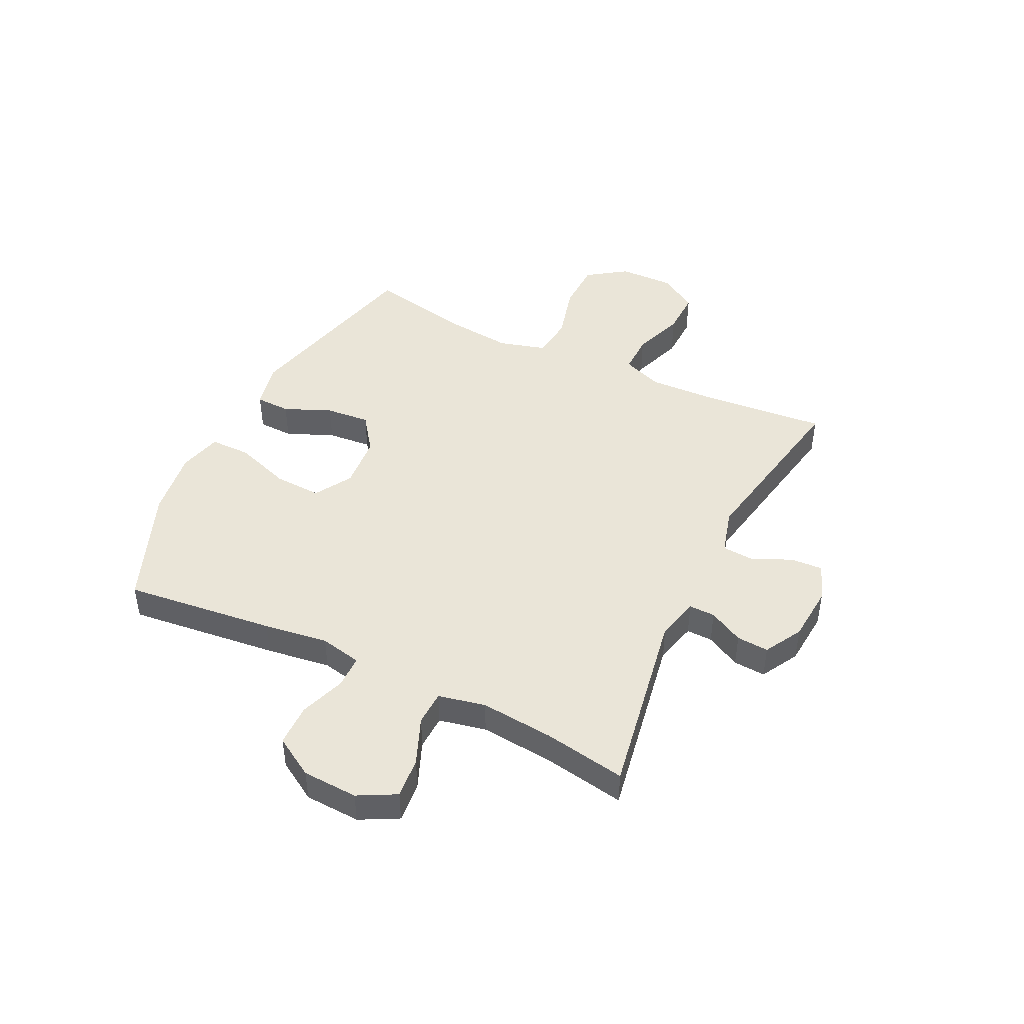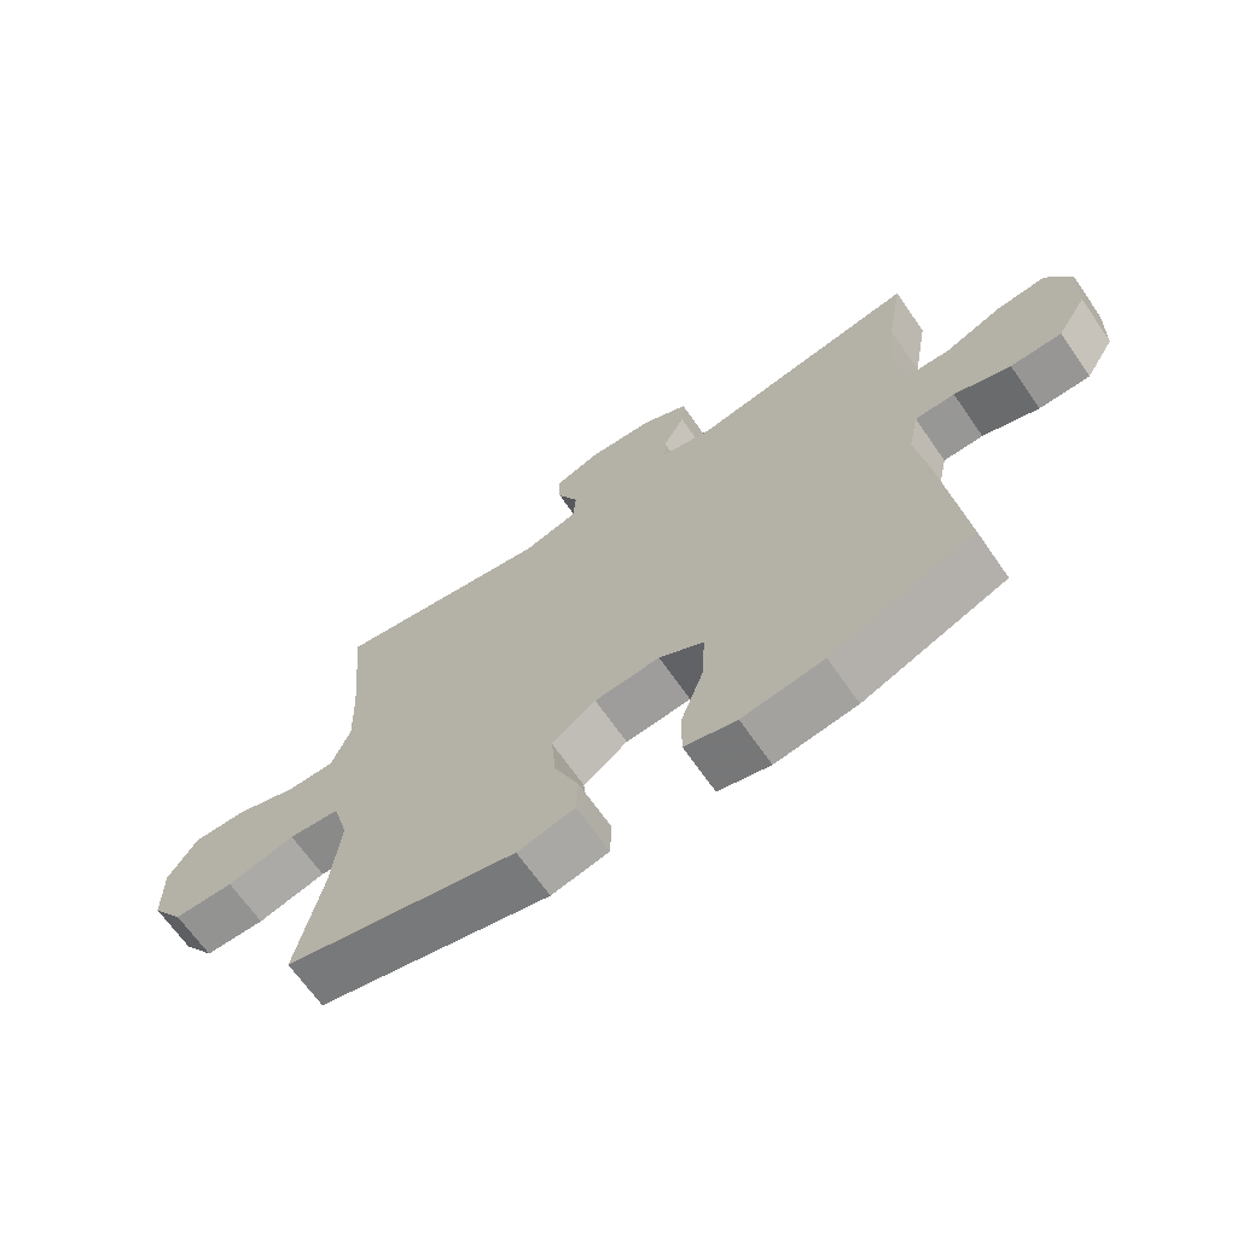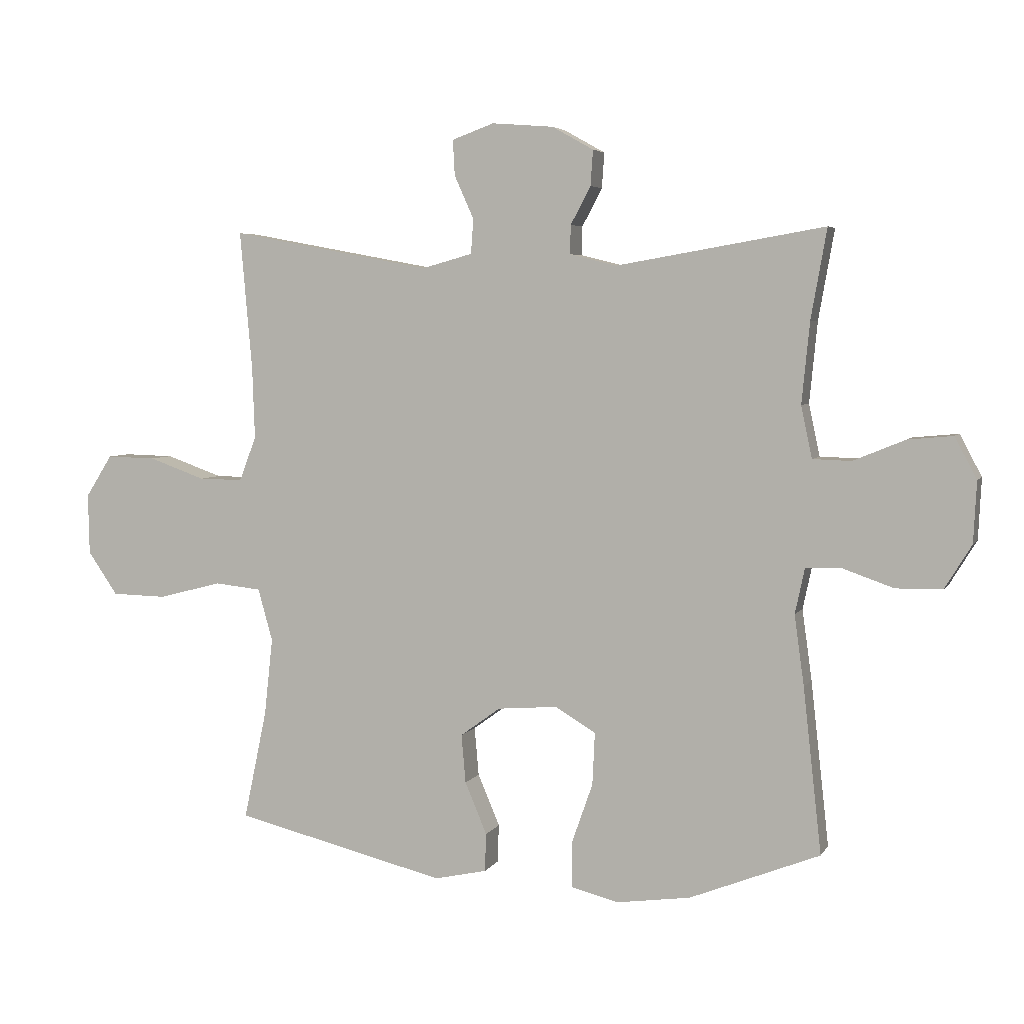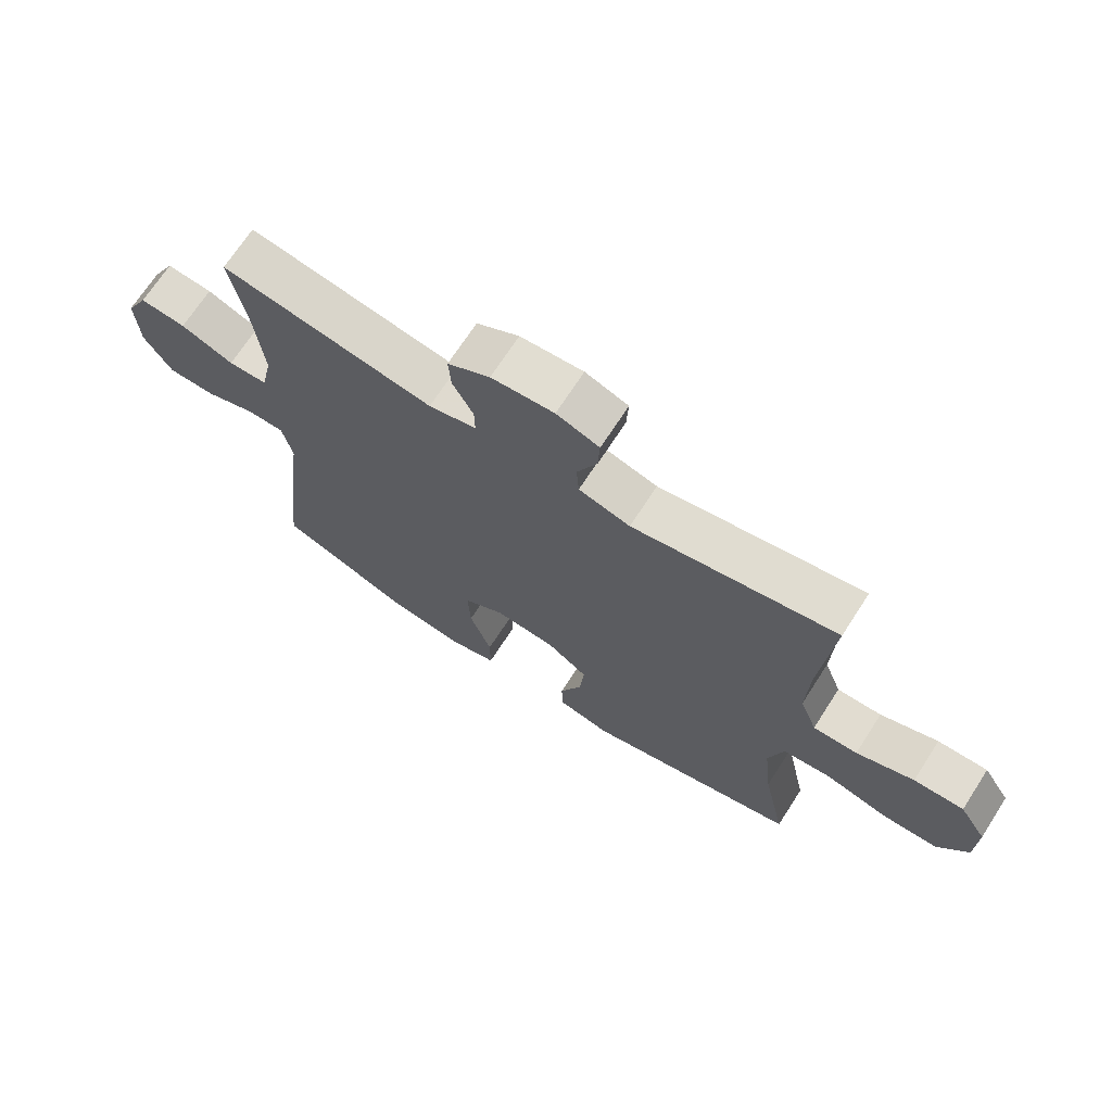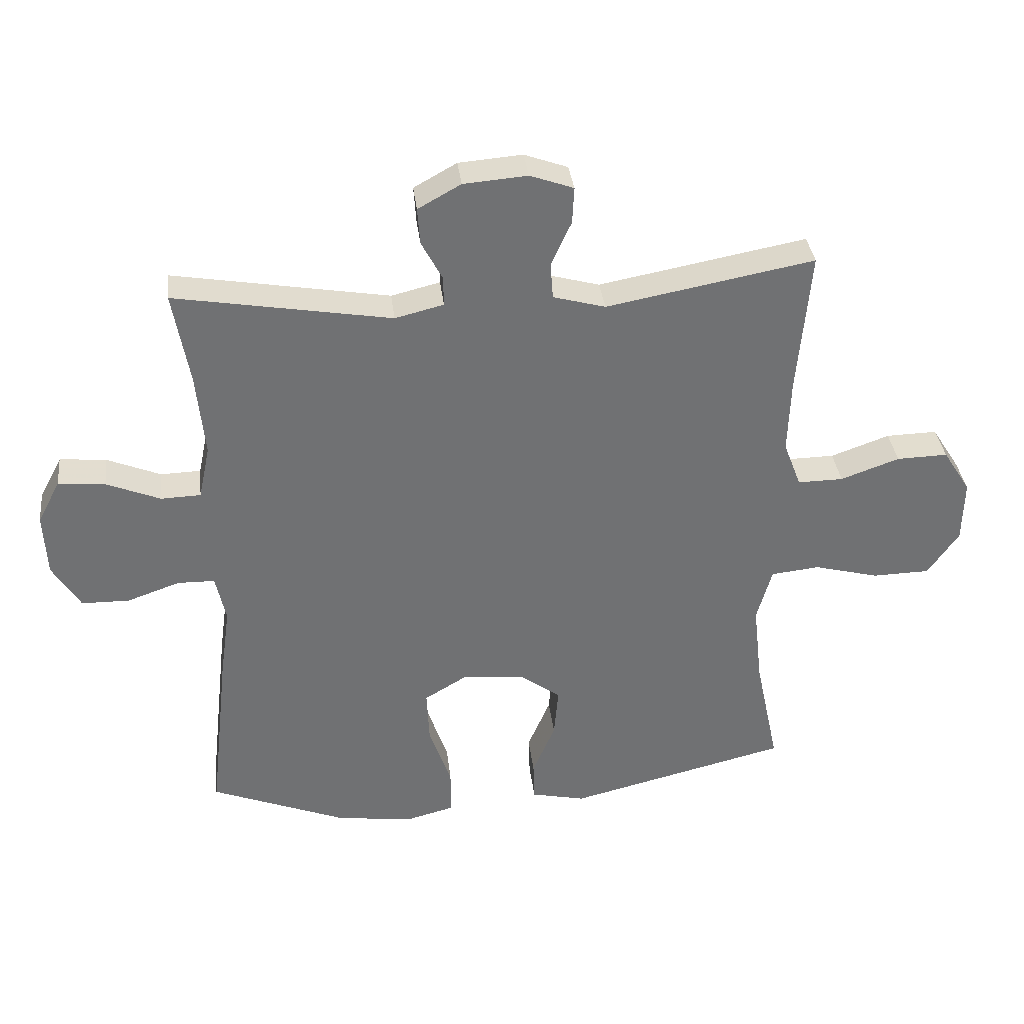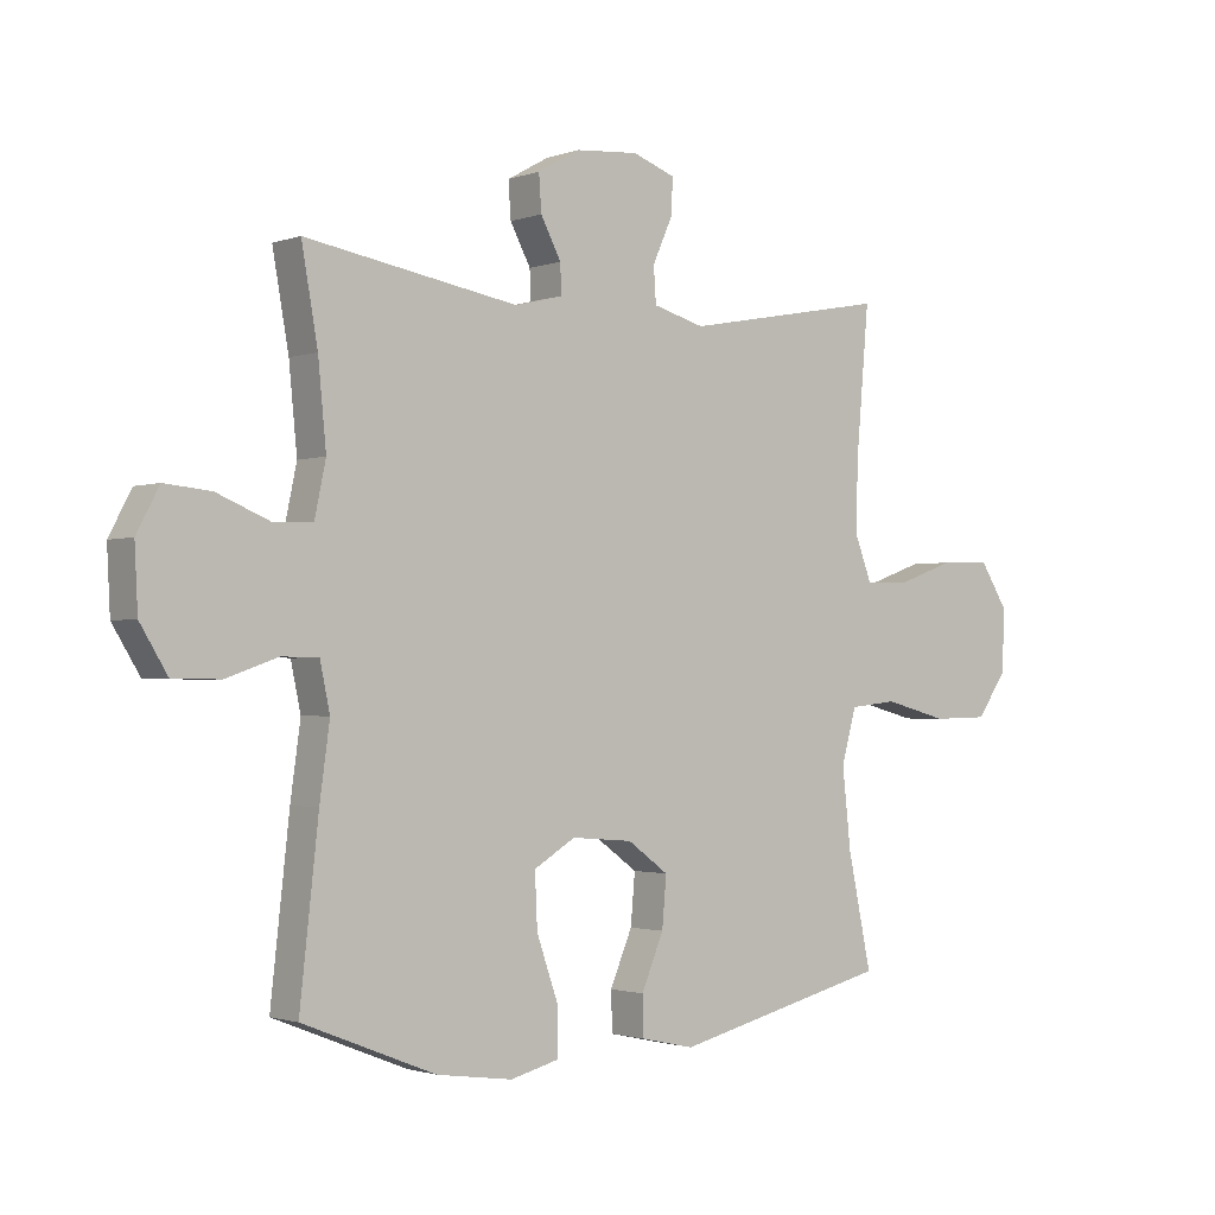
<metadata>
{"format":"obj","ext":"obj","renderer":"f3d","projection":"perspective","resolution":1024,"background":"white","views":[{"elev":45.2,"azim":-64.1,"up":"+Y"},{"elev":-67.5,"azim":-145.2,"up":"+Z"},{"elev":4.8,"azim":-162.6,"up":"+Z"},{"elev":69.6,"azim":32.8,"up":"+Z"},{"elev":35.2,"azim":-6.7,"up":"+Z"},{"elev":-1.6,"azim":-38.6,"up":"+Z"}]}
</metadata>
<code>
v -0.5 0.07 0.5
v -0.158 0.07 0.441
v -0.081 0.07 0.46
v -0.082 0.07 0.507
v -0.115 0.07 0.569
v -0.119 0.07 0.627
v -0.051 0.07 0.665
v 0.05 0.07 0.673
v 0.119 0.07 0.648
v 0.116 0.07 0.59
v 0.084 0.07 0.519
v 0.088 0.07 0.462
v 0.171 0.07 0.439
v 0.5 0.07 0.5
v 0.48 0.07 0.271
v 0.476 0.07 0.154
v 0.504 0.07 0.081
v 0.576 0.07 0.082
v 0.669 0.07 0.115
v 0.75 0.07 0.117
v 0.794 0.07 0.048
v 0.792 0.07 -0.052
v 0.743 0.07 -0.123
v 0.652 0.07 -0.125
v 0.549 0.07 -0.098
v 0.472 0.07 -0.106
v 0.448 0.07 -0.192
v 0.462 0.07 -0.32
v 0.5 0.07 -0.5
v 0.151 0.07 -0.585
v 0.065 0.07 -0.566
v 0.063 0.07 -0.503
v 0.099 0.07 -0.418
v 0.106 0.07 -0.338
v 0.04 0.07 -0.29
v -0.058 0.07 -0.282
v -0.125 0.07 -0.322
v -0.121 0.07 -0.408
v -0.086 0.07 -0.508
v -0.086 0.07 -0.582
v -0.164 0.07 -0.602
v -0.286 0.07 -0.585
v -0.5 0.07 -0.5
v -0.47 0.07 -0.229
v -0.454 0.07 -0.113
v -0.47 0.07 -0.038
v -0.529 0.07 -0.037
v -0.612 0.07 -0.066
v -0.688 0.07 -0.065
v -0.732 0.07 0.007
v -0.737 0.07 0.107
v -0.701 0.07 0.175
v -0.627 0.07 0.168
v -0.542 0.07 0.133
v -0.479 0.07 0.135
v -0.461 0.07 0.22
v -0.474 0.07 0.353
v -0.5 0 0.5
v -0.158 0 0.441
v -0.081 0 0.46
v -0.082 0 0.507
v -0.115 0 0.569
v -0.119 0 0.627
v -0.051 0 0.665
v 0.05 0 0.673
v 0.119 0 0.648
v 0.116 0 0.59
v 0.084 0 0.519
v 0.088 0 0.462
v 0.171 0 0.439
v 0.5 0 0.5
v 0.48 0 0.271
v 0.476 0 0.154
v 0.504 0 0.081
v 0.576 0 0.082
v 0.669 0 0.115
v 0.75 0 0.117
v 0.794 0 0.048
v 0.792 0 -0.052
v 0.743 0 -0.123
v 0.652 0 -0.125
v 0.549 0 -0.098
v 0.472 0 -0.106
v 0.448 0 -0.192
v 0.462 0 -0.32
v 0.5 0 -0.5
v 0.151 0 -0.585
v 0.065 0 -0.566
v 0.063 0 -0.503
v 0.099 0 -0.418
v 0.106 0 -0.338
v 0.04 0 -0.29
v -0.058 0 -0.282
v -0.125 0 -0.322
v -0.121 0 -0.408
v -0.086 0 -0.508
v -0.086 0 -0.582
v -0.164 0 -0.602
v -0.286 0 -0.585
v -0.5 0 -0.5
v -0.47 0 -0.229
v -0.454 0 -0.113
v -0.47 0 -0.038
v -0.529 0 -0.037
v -0.612 0 -0.066
v -0.688 0 -0.065
v -0.732 0 0.007
v -0.737 0 0.107
v -0.701 0 0.175
v -0.627 0 0.168
v -0.542 0 0.133
v -0.479 0 0.135
v -0.461 0 0.22
v -0.474 0 0.353
f 51 52 53 54
f 51 54 55
f 50 51 55
f 47 48 49 50
f 46 47 50 55
f 45 46 55 56
f 43 44 45
f 42 43 45
f 41 42 45 56
f 38 39 40 41
f 37 38 41 56
f 30 31 32 33
f 28 29 30 33
f 27 28 33 34
f 26 27 34 35
f 22 23 24 25
f 22 25 26
f 21 22 26
f 18 19 20 21
f 17 18 21 26
f 16 17 26 35
f 13 14 15
f 12 13 15 16
f 8 9 10 11
f 8 11 12
f 7 8 12
f 4 5 6 7
f 3 4 7 12
f 2 3 12 16
f 57 1 2 16
f 36 37 56 57
f 16 35 36 57
f 111 110 109 108
f 112 111 108
f 112 108 107
f 107 106 105 104
f 112 107 104 103
f 113 112 103 102
f 102 101 100
f 102 100 99
f 113 102 99 98
f 98 97 96 95
f 113 98 95 94
f 90 89 88 87
f 90 87 86 85
f 91 90 85 84
f 92 91 84 83
f 82 81 80 79
f 83 82 79
f 83 79 78
f 78 77 76 75
f 83 78 75 74
f 92 83 74 73
f 72 71 70
f 73 72 70 69
f 68 67 66 65
f 69 68 65
f 69 65 64
f 64 63 62 61
f 69 64 61 60
f 73 69 60 59
f 73 59 58 114
f 114 113 94 93
f 114 93 92 73
f 1 58 59 2
f 2 59 60 3
f 3 60 61 4
f 4 61 62 5
f 5 62 63 6
f 6 63 64 7
f 7 64 65 8
f 8 65 66 9
f 9 66 67 10
f 10 67 68 11
f 11 68 69 12
f 12 69 70 13
f 13 70 71 14
f 14 71 72 15
f 15 72 73 16
f 16 73 74 17
f 17 74 75 18
f 18 75 76 19
f 19 76 77 20
f 20 77 78 21
f 21 78 79 22
f 22 79 80 23
f 23 80 81 24
f 24 81 82 25
f 25 82 83 26
f 26 83 84 27
f 27 84 85 28
f 28 85 86 29
f 29 86 87 30
f 30 87 88 31
f 31 88 89 32
f 32 89 90 33
f 33 90 91 34
f 34 91 92 35
f 35 92 93 36
f 36 93 94 37
f 37 94 95 38
f 38 95 96 39
f 39 96 97 40
f 40 97 98 41
f 41 98 99 42
f 42 99 100 43
f 43 100 101 44
f 44 101 102 45
f 45 102 103 46
f 46 103 104 47
f 47 104 105 48
f 48 105 106 49
f 49 106 107 50
f 50 107 108 51
f 51 108 109 52
f 52 109 110 53
f 53 110 111 54
f 54 111 112 55
f 55 112 113 56
f 56 113 114 57
f 57 114 58 1

</code>
